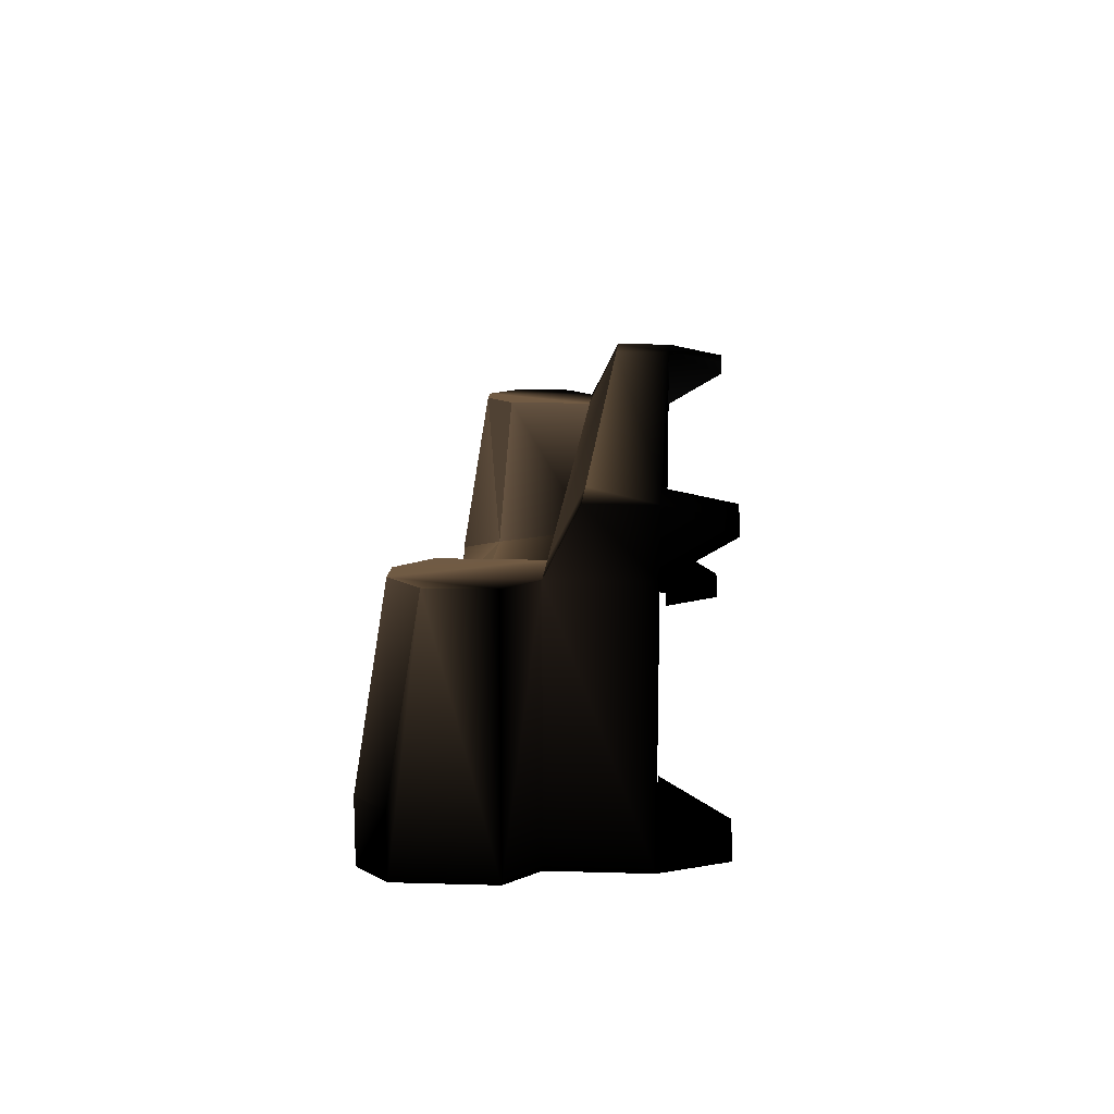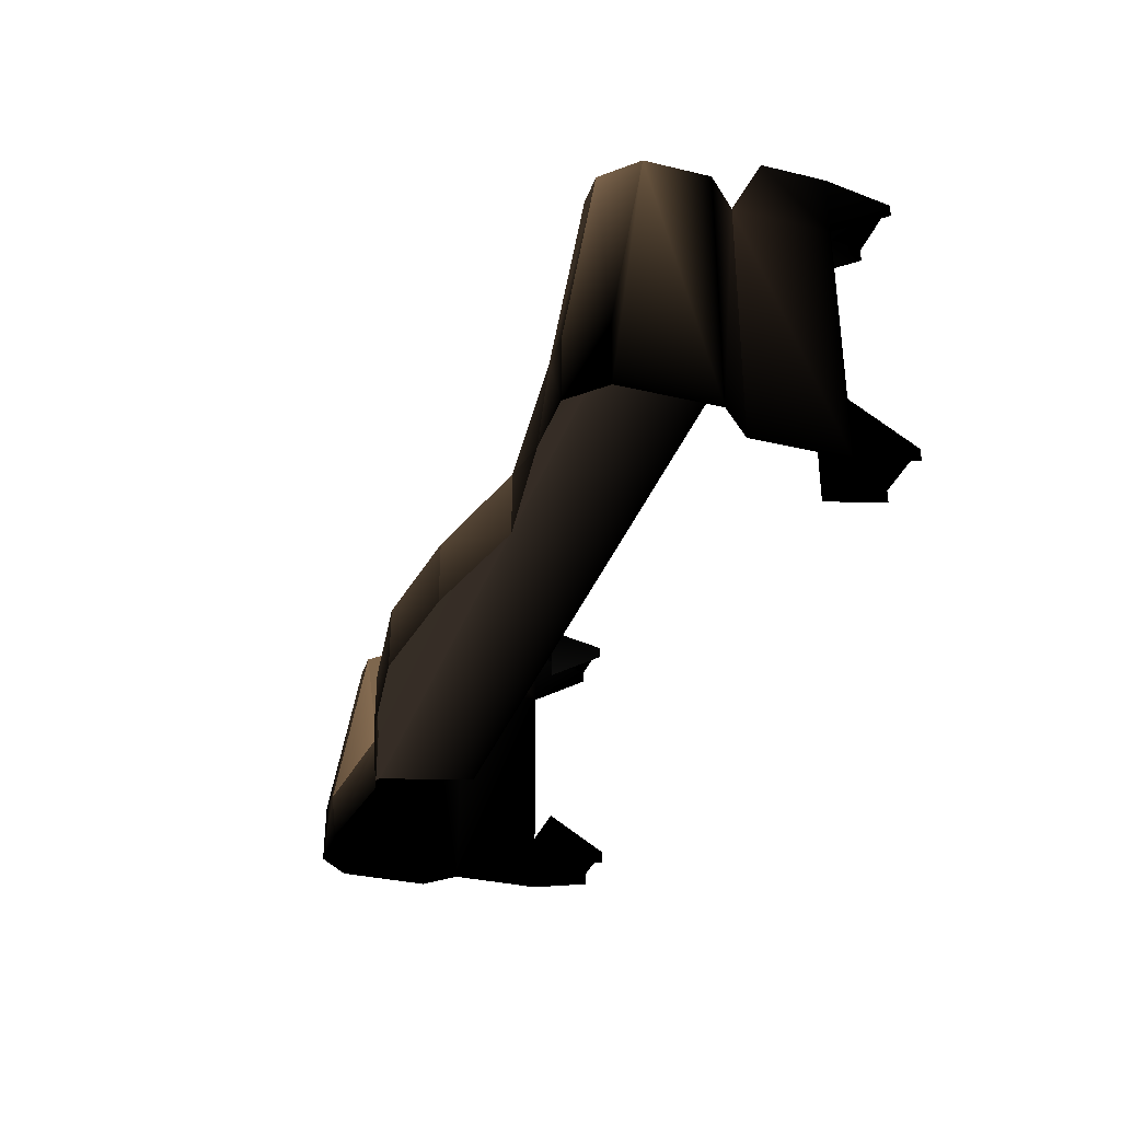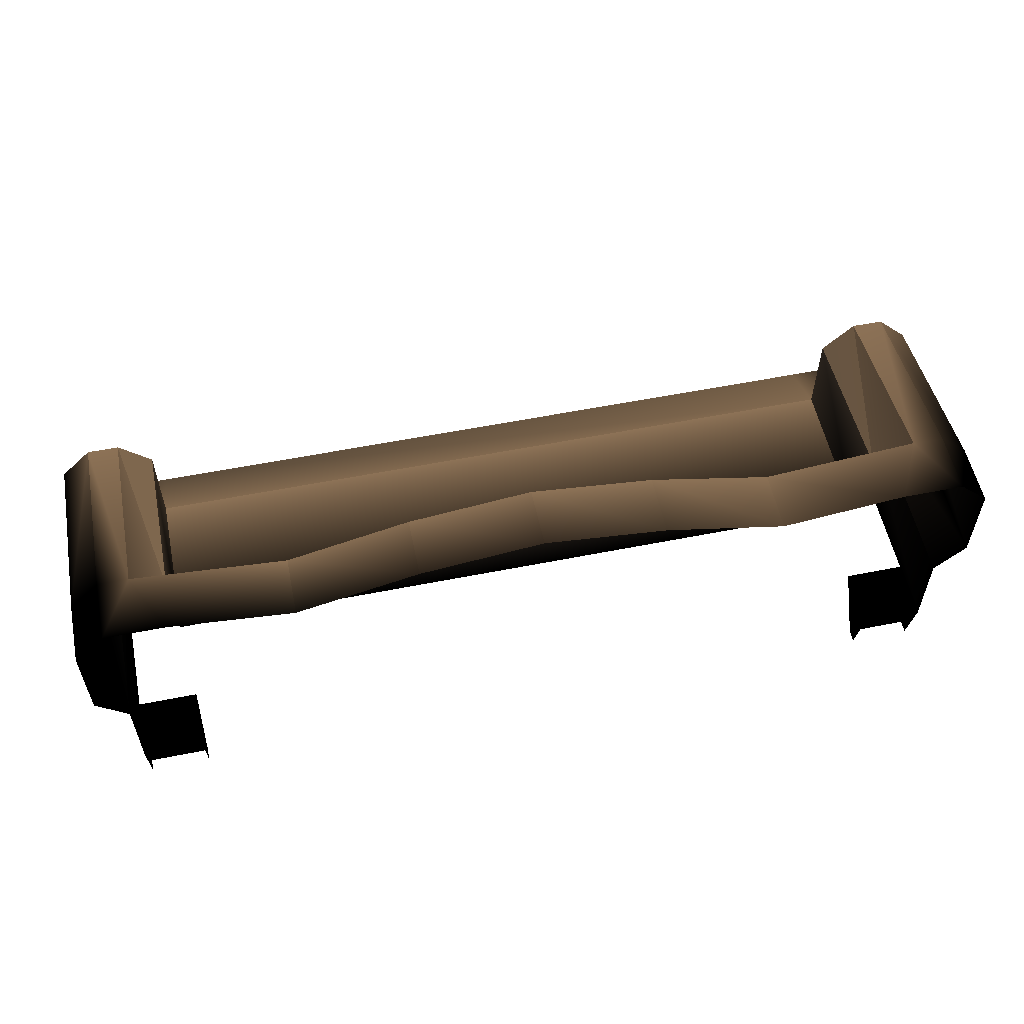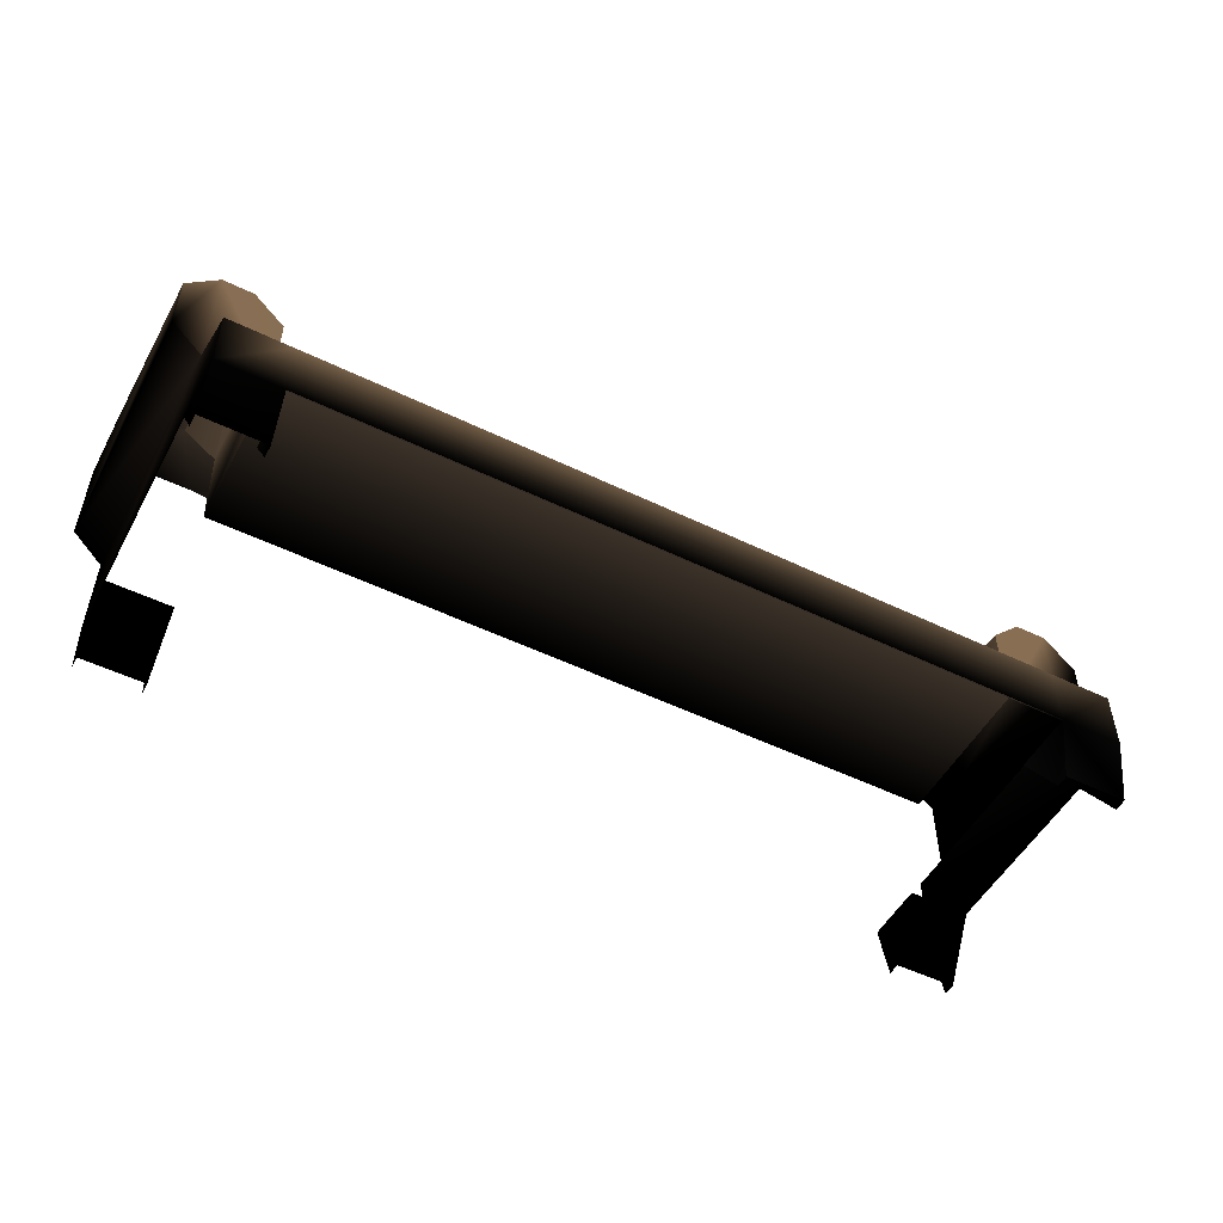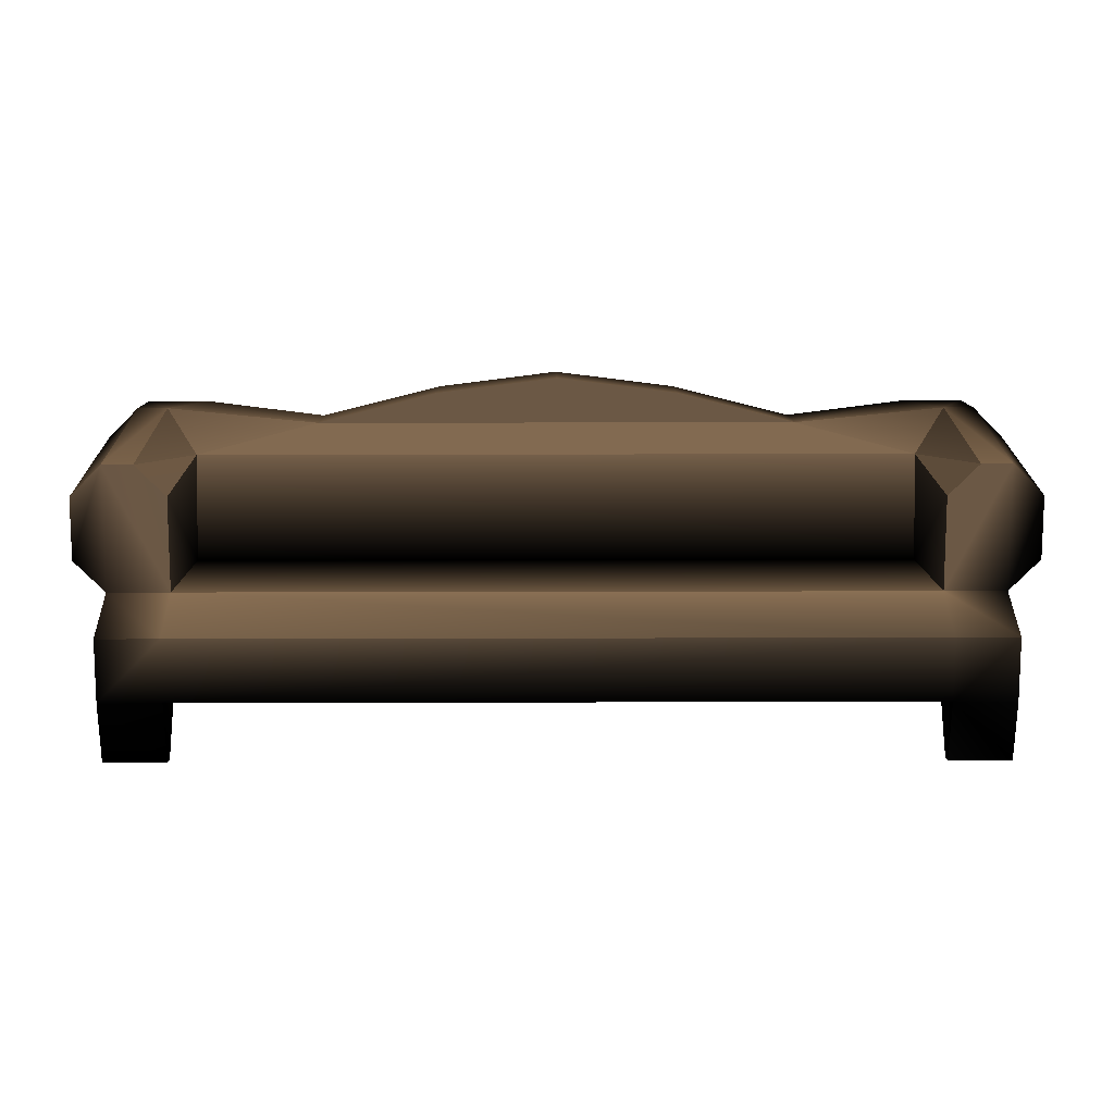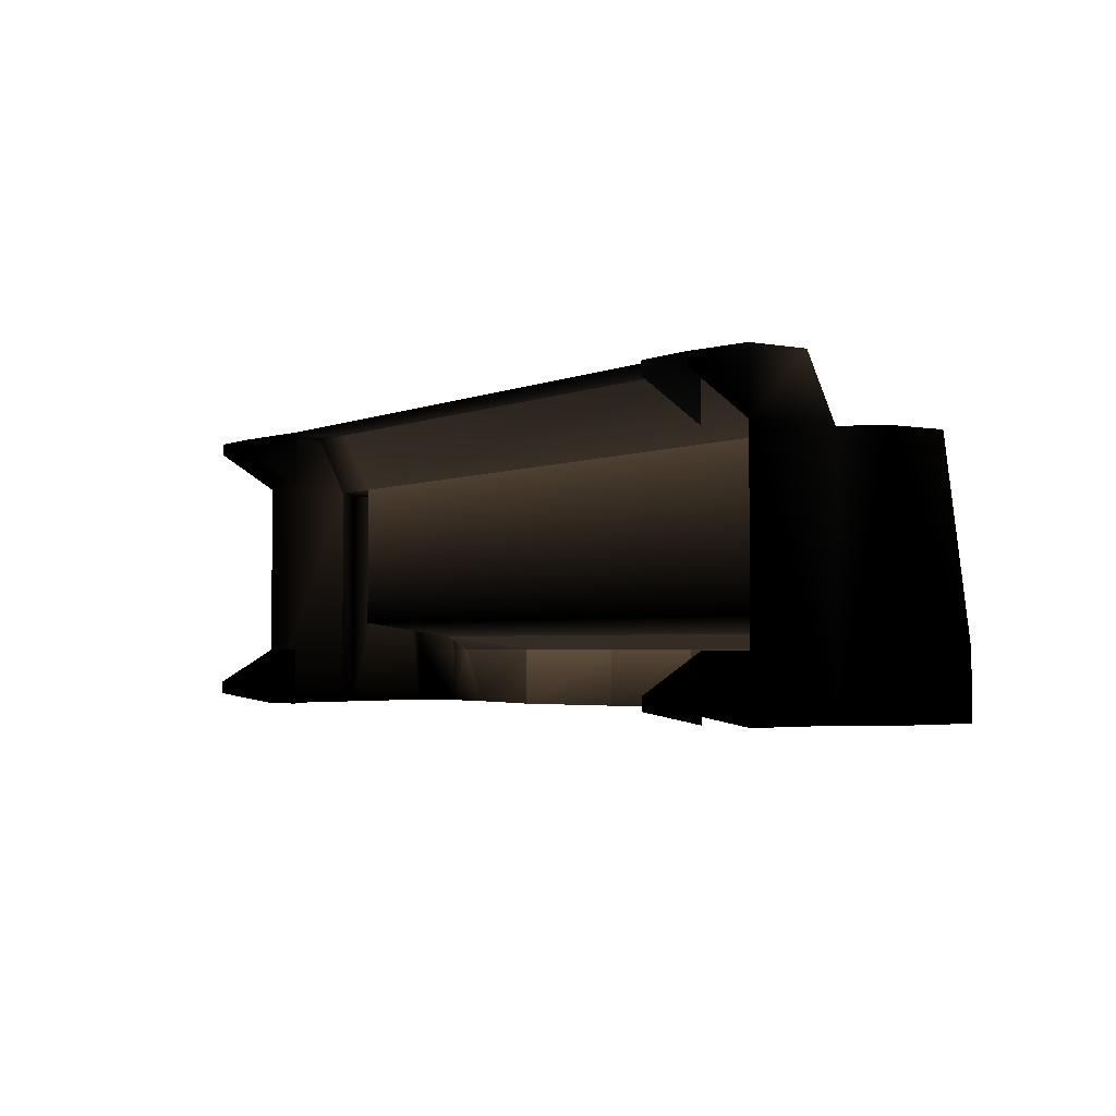
<metadata>
{"format":"obj","ext":"obj","renderer":"f3d","projection":"perspective","resolution":1024,"background":"white","views":[{"elev":14.4,"azim":-86.4,"up":"+Z"},{"elev":-33.7,"azim":-107.9,"up":"+Z"},{"elev":56.0,"azim":168.2,"up":"+Y"},{"elev":-51.4,"azim":-27.8,"up":"+Y"},{"elev":11.3,"azim":-0.5,"up":"+Y"},{"elev":-2.6,"azim":55.9,"up":"+Z"}]}
</metadata>
<code>
o Couch
v 7.5 1.25 -0.75 0 0 0
v 7.5 0.5 -1 0 0 0
v 7.5 1.25 0.5 0.6 0.498 0.4
v 7.5 0.5 0.5 0.0667 0.0667 0.0667
v 1.5 1.25 -0.75 0 0 0
v 1.5 0.5 -1 0 0 0
v 1.5 1.25 0.5 0.6 0.498 0.4
v 1.5 0.5 0.5 0.0471 0.0431 0.0353
v 7.5 0.5 -1.5 0 0 0
v 1.5 0.5 -1.5 0 0 0
v 1.25 2.5 -1 0.5176 0.4275 0.3451
v 7.75 2.5 -1 0.451 0.3725 0.298
v 1.5 2.5 -1.5 0.2196 0.1804 0.1451
v 7.5 2.5 -1.5 0 0 0
v 1 0.5 -1 0 0 0
v 1 0.5 0.5 0 0 0
v 1 1.25 0.5 0.2235 0.1804 0.149
v 1 2.25 0.5 0.5961 0.4941 0.4
v 1 1.25 -1.5 0 0 0
v 1 0.5 -1.5 0 0 0
v 1 2.5 -1 0.2039 0.1686 0.1333
v 1 2.5 -1.5 0 0 0
v 8 2.25 0.5 0.6 0.498 0.4
v 8 0.5 -1 0 0 0
v 8 1.25 0.5 0.0588 0.0549 0.051
v 8 0.5 0.5 0 0 0
v 8 1.25 -1.5 0 0 0
v 8 0.5 -1.5 0 0 0
v 8 2.5 -1 0 0 0
v 8 2.5 -1.5 0 0 0
v 1.25 2.25 0.5 0.6 0.498 0.4
v 7.75 2.25 0.5 0.6 0.498 0.4
v 2.5 2.375 -1 0.6 0.498 0.4
v 3.5 2.625 -1 0.6 0.498 0.4
v 4.5 2.75 -1 0.6 0.498 0.4
v 5.5 2.625 -1 0.6 0.498 0.4
v 6.5 2.375 -1 0.6 0.498 0.4
v 2.5 2.375 -1.5 0.3804 0.3137 0.251
v 3.5 2.625 -1.5 0.2902 0.2432 0.1961
v 4.5 2.75 -1.5 0.2353 0.1922 0.1569
v 5.5 2.625 -1.5 0.1922 0.1569 0.1255
v 6.5 2.375 -1.5 0.0941 0.0824 0.0667
v 8.25 2 0.5 0.0392 0.0314 0.0235
v 8.25 1.5 0.5 0 0 0
v 8.25 1.5 -1.5 0 0 0
v 8.25 2.25 -1 0 0 0
v 8.25 2.25 -1.5 0 0 0
v 0.75 1.5 0.5 0 0 0
v 0.75 2 0.5 0.4667 0.3882 0.3098
v 0.75 2.25 -1 0 0 0
v 0.75 2.25 -1.5 0 0 0
v 0.75 1.5 -1.5 0 0 0
v 1.5 0.5 1 0.0118 0.0118 0.0118
v 1.5 1 1 0.5294 0.4432 0.3568
v 7.5 1 1 0.4196 0.3568 0.2941
v 7.5 0.5 1 0.0118 0.0118 0.0118
v 1 0.5 1 0.0157 0.0157 0.0157
v 1 1 1 0.0902 0.0745 0.0627
v 8 1 1 0.2667 0.2235 0.1804
v 8 0.5 1 0.0392 0.0392 0.0392
v 8 0 -1.3 0 0 0
v 7.5 0 -1.3 0 0 0
v 1 0 0.8 0 0 0
v 1 0 0.9 0 0 0
v 1.5 0 -1.4 0 0 0
v 1.5 0 -1.3 0 0 0
v 7.5 0 -1.4 0 0 0
v 8 0 -1.4 0 0 0
v 1 0 -1.4 0 0 0
v 1 0 -1.3 0 0 0
v 1.5 0 0.8 0 0 0
v 7.5 0 0.8 0.0392 0.0392 0.0392
v 8 0 0.8 0 0 0
v 1.5 0 0.9 0 0 0
v 7.5 0 0.9 0.0431 0.0431 0.0431
v 8 0 0.9 0 0 0
v 1.5 2.125 -0.875 0.6 0.498 0.4
v 1.5 2 0.5 0.5921 0.498 0.4078
v 7.5 2.125 -0.875 0.6 0.498 0.4
v 7.5 2 0.5 0.6 0.498 0.4
f 5 3 1
f 17 54 7
f 37 14 42
f 77 37 33
f 53 71 8
f 7 31 18
f 57 74 53
f 11 22 21
f 23 80 3
f 12 30 14
f 16 58 17
f 26 24 27
f 18 11 21
f 12 23 29
f 17 20 15
f 25 43 23
f 79 32 12
f 77 31 78
f 33 13 11
f 34 38 33
f 35 39 34
f 36 40 35
f 37 41 36
f 17 52 19
f 44 47 46
f 29 47 30
f 23 46 29
f 27 44 25
f 49 51 52
f 22 50 21
f 18 50 49
f 18 48 17
f 55 53 56
f 54 57 53
f 56 59 55
f 26 59 60
f 3 59 25
f 7 55 3
f 56 72 75
f 24 61 68
f 2 61 24
f 15 66 6
f 10 66 65
f 20 70 15
f 56 76 60
f 9 62 2
f 57 63 64
f 26 60 76
f 5 78 7
f 1 80 79
f 1 77 5
f 73 26 76
f 28 24 68
f 5 7 3
f 17 58 54
f 37 12 14
f 79 12 37
f 37 36 35
f 35 34 33
f 33 11 77
f 77 79 37
f 37 35 33
f 53 74 71
f 18 17 7
f 7 78 31
f 57 64 74
f 11 13 22
f 3 25 23
f 23 32 80
f 12 29 30
f 16 57 58
f 27 25 26
f 24 28 27
f 18 31 11
f 12 32 23
f 15 16 17
f 17 19 20
f 25 44 43
f 79 80 32
f 77 11 31
f 33 38 13
f 34 39 38
f 35 40 39
f 36 41 40
f 37 42 41
f 17 48 52
f 46 43 44
f 44 45 47
f 29 46 47
f 23 43 46
f 27 45 44
f 52 48 49
f 49 50 51
f 22 51 50
f 18 21 50
f 18 49 48
f 55 54 53
f 54 58 57
f 56 60 59
f 26 25 59
f 3 55 59
f 7 54 55
f 56 4 72
f 2 62 61
f 15 70 66
f 10 6 66
f 20 69 70
f 56 75 76
f 9 67 62
f 57 16 63
f 5 77 78
f 1 3 80
f 1 79 77

</code>
